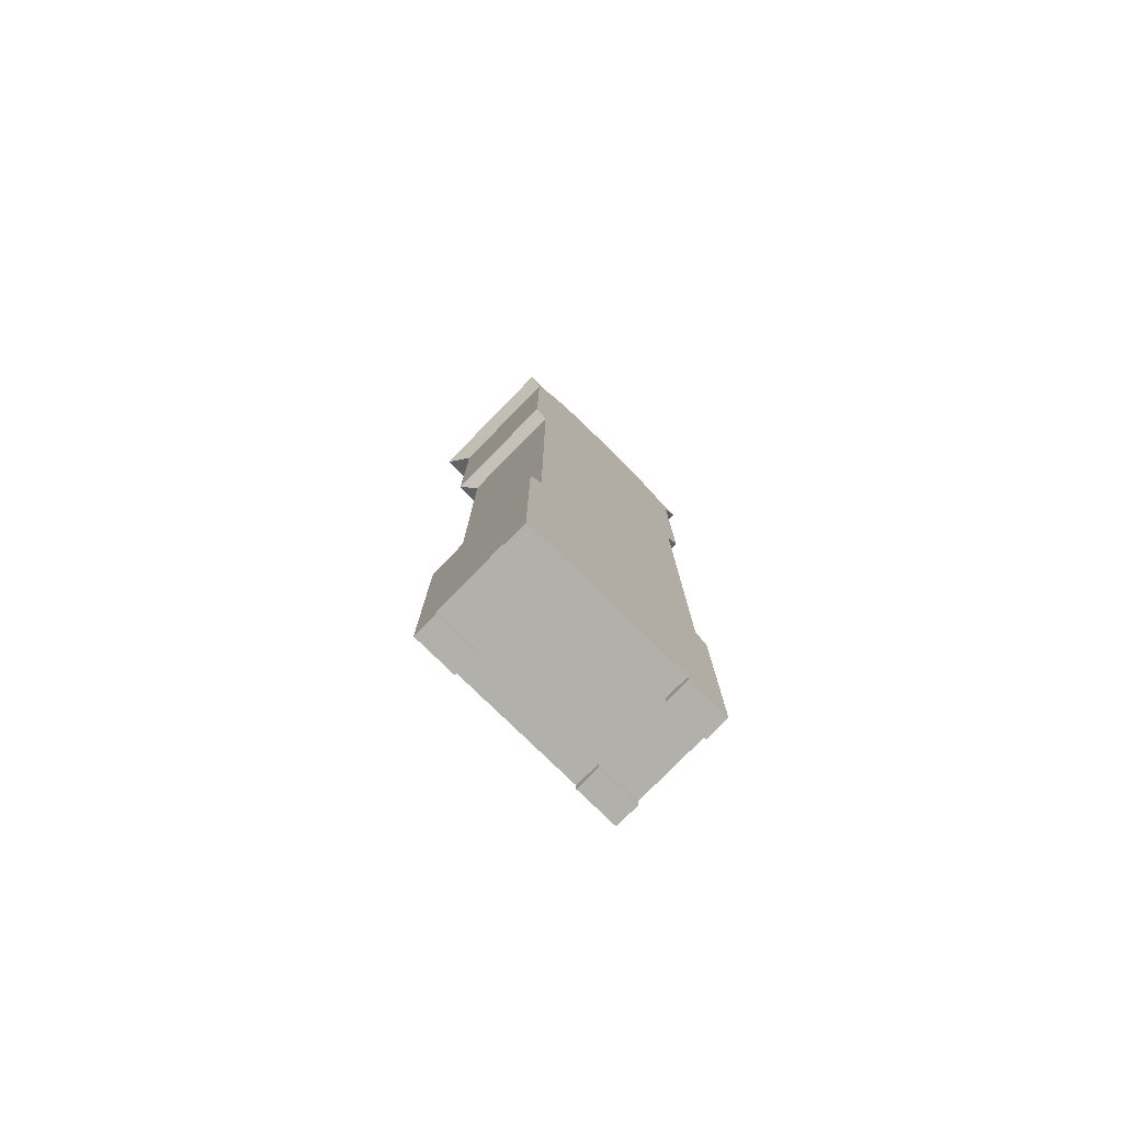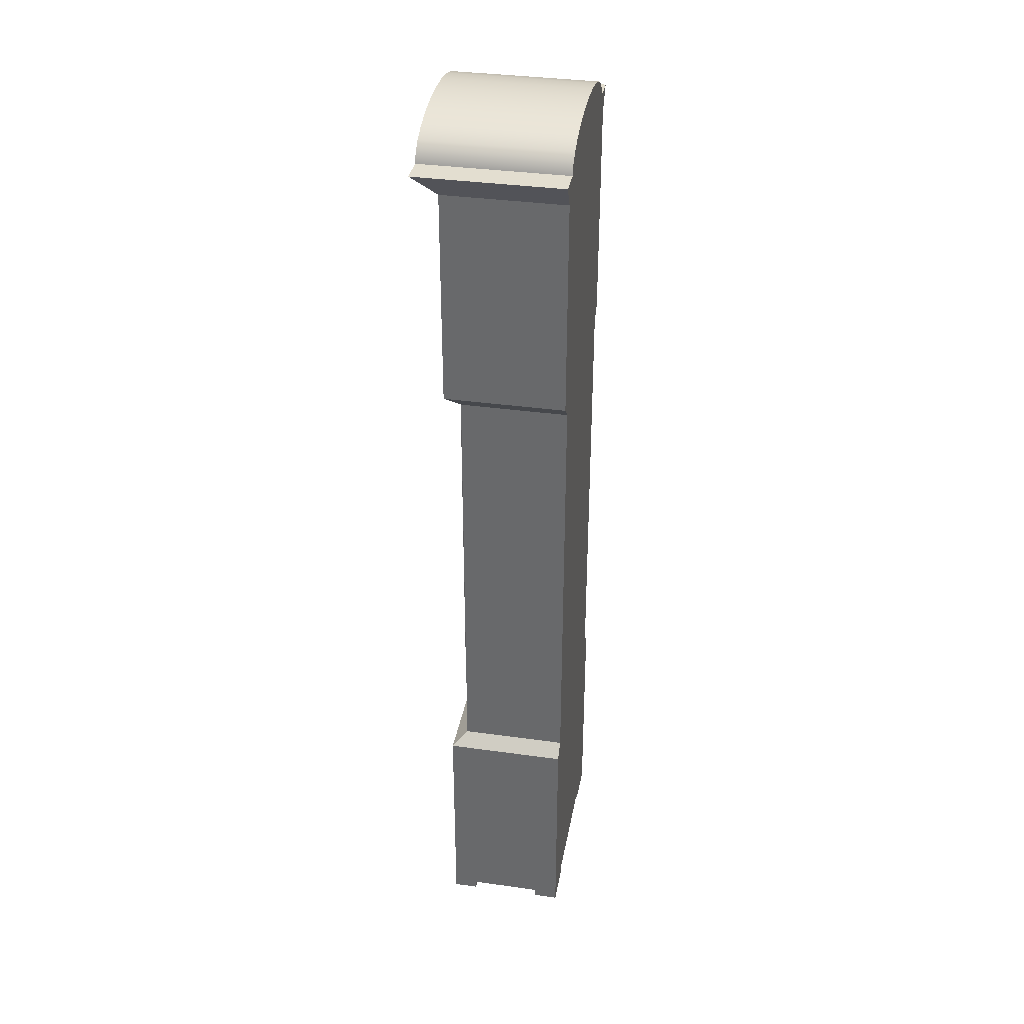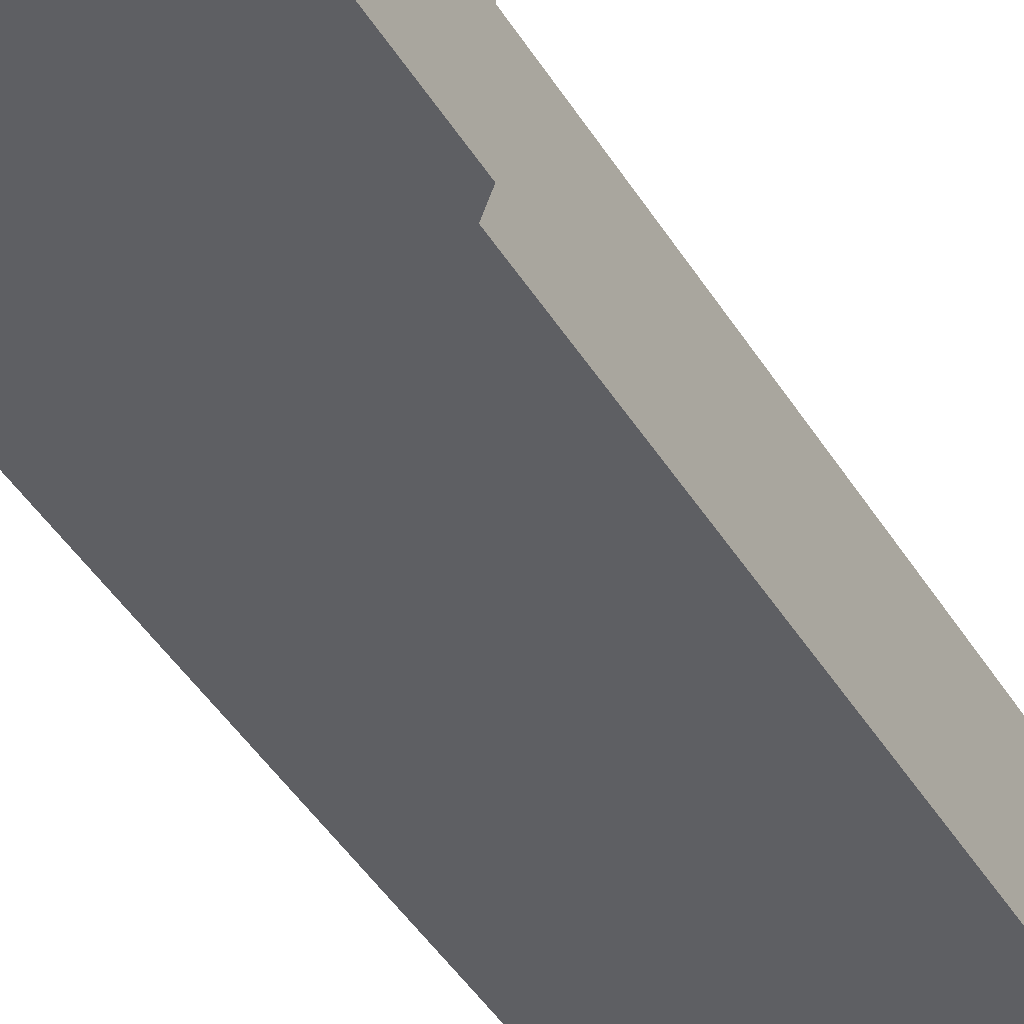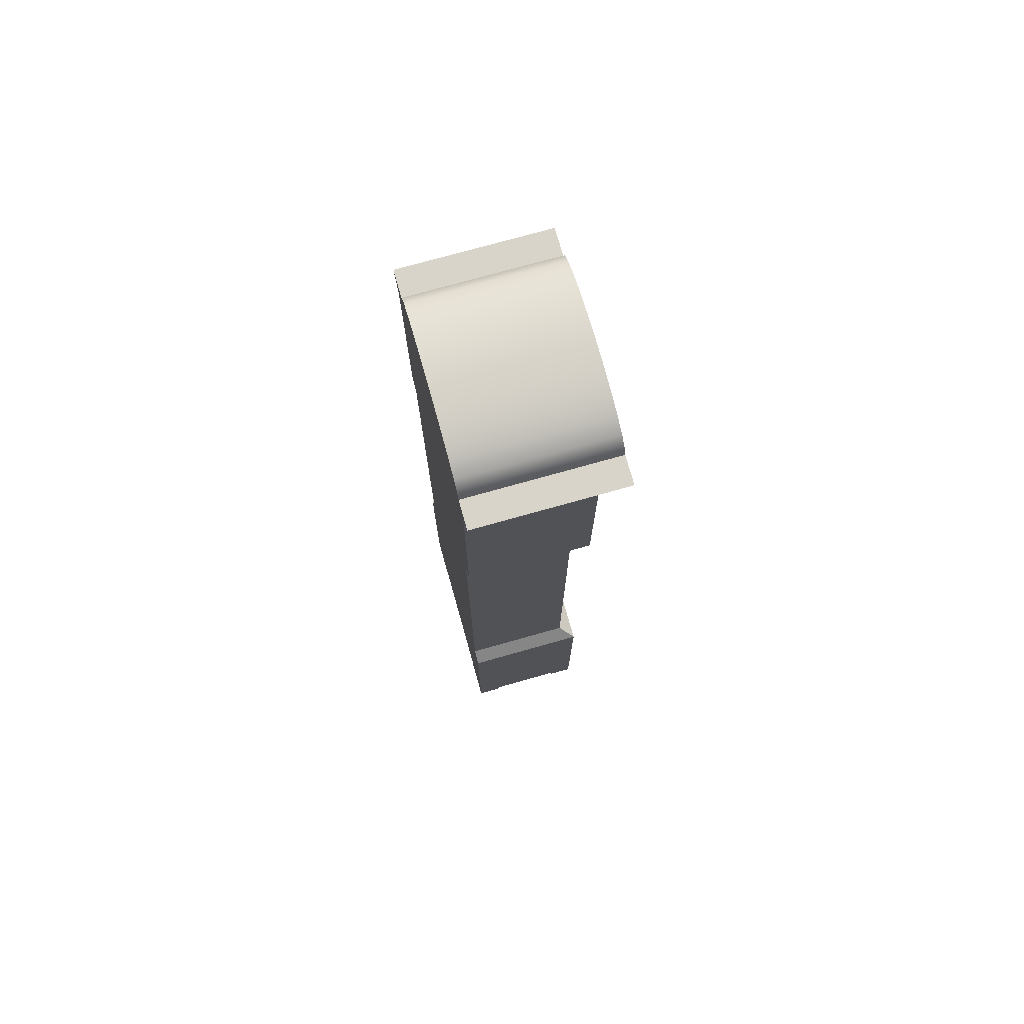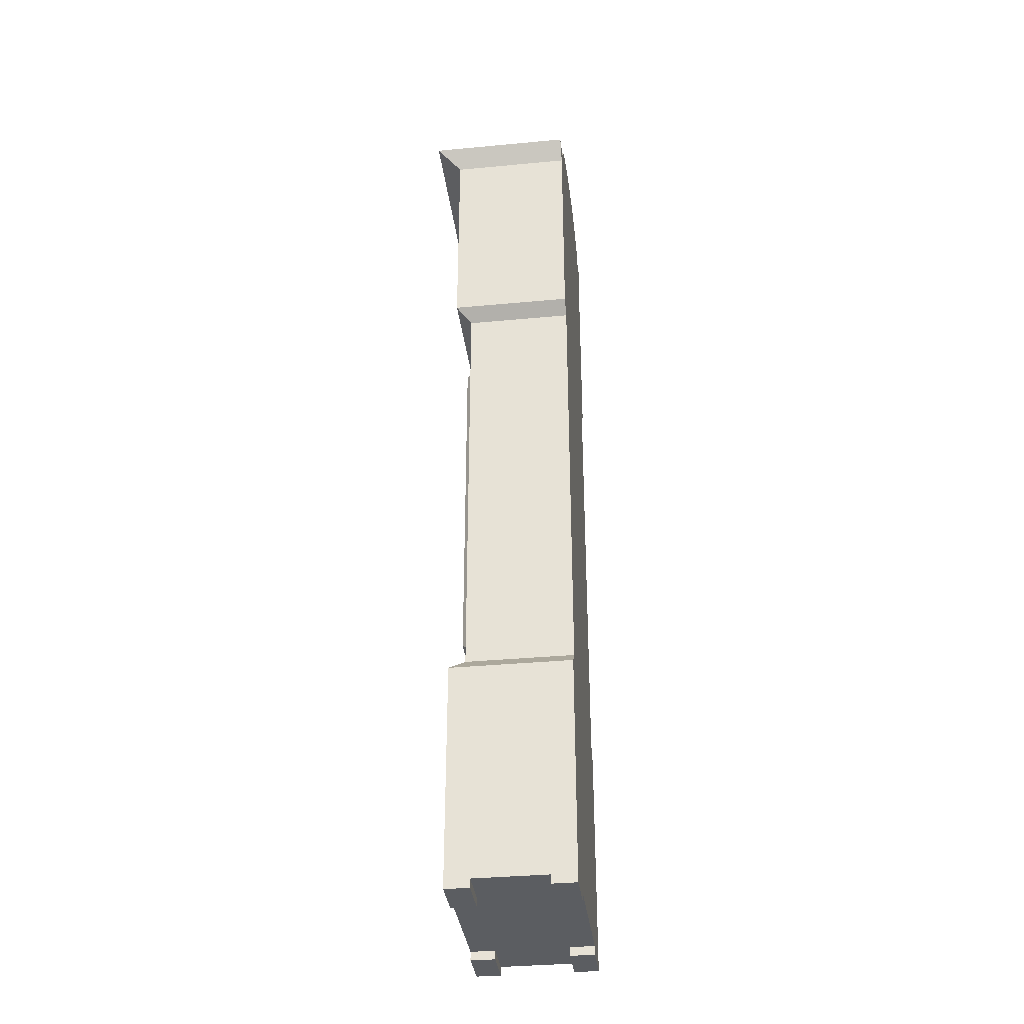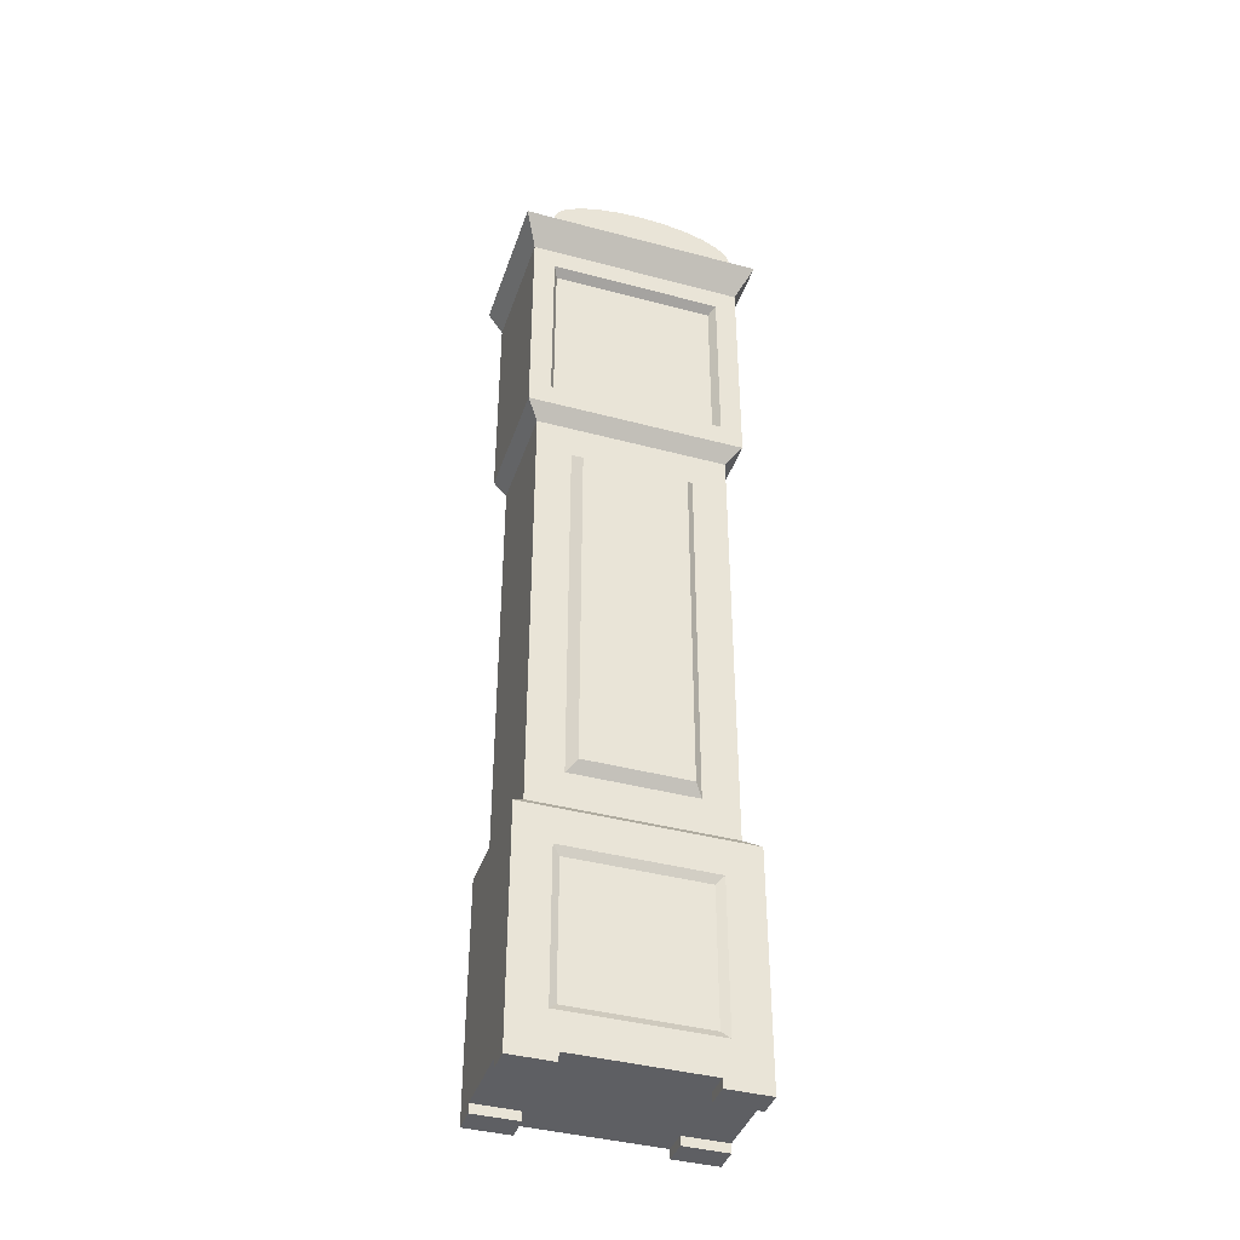
<metadata>
{"format":"obj","ext":"obj","renderer":"f3d","projection":"perspective","resolution":1024,"background":"white","views":[{"elev":-78.5,"azim":135.6,"up":"+Y"},{"elev":35.8,"azim":100.4,"up":"+Y"},{"elev":-41.4,"azim":-151.7,"up":"+Z"},{"elev":75.0,"azim":-105.7,"up":"+Y"},{"elev":-35.4,"azim":97.1,"up":"+Y"},{"elev":-40.6,"azim":-18.1,"up":"+Y"}]}
</metadata>
<code>
g 1_1
v 396.8 142.9 347.6
v 396.8 188.1 372.6
v 396.8 142.9 372.6
v 396.8 188.1 347.6
v 399.5 192.6 347.6
v 399.5 192.6 377.6
v 392.4 147.4 372.6
v 352.6 142.9 372.6
v 392.4 183.5 372.6
v 357 183.5 372.6
v 357 147.4 372.6
v 352.6 188.1 372.6
v 394.2 140.1 369.6
v 394.2 140.1 347.6
v 352.6 47.02 347.6
v 361.4 0 347.6
v 352.6 0 347.6
v 361.4 1.808 347.6
v 388 1.808 347.6
v 396.8 0 347.6
v 388 0 347.6
v 396.8 47.02 347.6
v 355.3 49.73 347.6
v 394.2 49.73 347.6
v 355.3 140.1 347.6
v 352.6 142.9 347.6
v 352.6 188.1 347.6
v 349.5 192.6 347.6
v 355.2 192.6 347.6
v 355.9 194.5 347.6
v 393.8 192.6 347.6
v 393.1 194.5 347.6
v 391.2 196.3 347.6
v 357.8 196.3 347.6
v 360.9 197.8 347.6
v 388.1 197.8 347.6
v 364.8 199 347.6
v 384.2 199 347.6
v 369.5 199.7 347.6
v 379.5 199.7 347.6
v 374.5 200 347.6
v 393.8 192.6 377.6
v 355.2 192.6 377.6
v 349.5 192.6 377.6
v 355.3 140.1 369.6
v 394.2 49.73 369.6
v 355.9 194.5 377.6
v 357.8 196.3 377.6
v 360.9 197.8 377.6
v 364.8 199 377.6
v 369.5 199.7 377.6
v 374.5 200 377.6
v 379.5 199.7 377.6
v 384.2 199 377.6
v 388.1 197.8 377.6
v 391.2 196.3 377.6
v 393.1 194.5 377.6
v 396.8 47.02 372.6
v 396.8 1.808 352.6
v 396.8 0 352.6
v 396.8 0 367.6
v 396.8 0 372.6
v 396.8 1.808 367.6
v 388 0 352.6
v 388 1.808 352.6
v 388 1.808 367.6
v 361.4 1.808 352.6
v 361.4 1.808 367.6
v 361.4 1.808 372.6
v 388 1.808 372.6
v 352.6 1.808 367.6
v 352.6 1.808 352.6
v 361.4 0 352.6
v 352.6 0 352.6
v 352.6 0 372.6
v 352.6 47.02 372.6
v 352.6 0 367.6
v 355.3 49.73 369.6
v 387.1 56.96 369.6
v 387.1 132.9 369.6
v 362.3 132.9 369.6
v 362.3 56.96 369.6
v 389.8 9.042 372.6
v 388 0 372.6
v 389.8 39.78 372.6
v 359.7 39.78 372.6
v 361.4 0 372.6
v 359.7 9.042 372.6
v 388 0 367.6
v 361.4 0 367.6
f 1 2 3
f 2 1 4
f 2 5 6
f 5 2 4
f 3 7 8
f 7 3 2
f 7 2 9
f 9 2 10
f 8 11 12
f 11 8 7
f 12 11 10
f 12 10 2
f 13 1 3
f 1 13 14
f 15 16 17
f 16 15 18
f 18 15 19
f 19 20 21
f 20 19 22
f 22 19 15
f 22 15 23
f 22 23 24
f 24 23 25
f 24 25 14
f 14 25 26
f 14 26 1
f 1 26 27
f 1 27 4
f 4 27 28
f 4 28 29
f 30 31 29
f 31 30 32
f 32 30 33
f 33 30 34
f 33 34 35
f 33 35 36
f 36 35 37
f 36 37 38
f 38 37 39
f 38 39 40
f 40 39 41
f 4 31 5
f 31 4 29
f 6 12 2
f 12 6 42
f 12 43 44
f 43 12 42
f 6 31 42
f 31 6 5
f 27 8 12
f 8 27 26
f 45 3 8
f 3 45 13
f 24 13 46
f 13 24 14
f 43 28 44
f 28 43 29
f 30 43 47
f 43 30 29
f 48 30 47
f 30 48 34
f 49 34 48
f 34 49 35
f 50 35 49
f 35 50 37
f 51 37 50
f 37 51 39
f 52 39 51
f 39 52 41
f 53 41 52
f 41 53 40
f 54 40 53
f 40 54 38
f 55 38 54
f 38 55 36
f 56 36 55
f 36 56 33
f 57 33 56
f 33 57 32
f 42 32 57
f 32 42 31
f 22 46 58
f 46 22 24
f 20 59 60
f 61 58 62
f 58 61 63
f 58 63 22
f 22 63 59
f 22 59 20
f 20 64 21
f 64 20 60
f 19 64 65
f 64 19 21
f 59 66 65
f 66 59 63
f 19 67 18
f 67 19 68
f 68 19 69
f 69 19 70
f 70 19 65
f 70 65 66
f 67 71 72
f 71 67 68
f 16 67 73
f 67 16 18
f 16 74 17
f 74 16 73
f 15 75 76
f 75 15 71
f 71 15 72
f 72 15 74
f 74 15 17
f 77 75 71
f 78 15 76
f 15 78 23
f 25 78 45
f 78 25 23
f 26 45 8
f 45 26 25
f 28 12 44
f 12 28 27
f 57 43 42
f 43 57 47
f 47 57 56
f 47 56 48
f 48 56 55
f 48 55 49
f 49 55 54
f 49 54 50
f 50 54 53
f 50 53 51
f 51 53 52
f 46 79 78
f 79 46 13
f 79 13 80
f 80 13 81
f 78 82 45
f 82 78 79
f 45 82 81
f 45 81 13
f 58 78 76
f 78 58 46
f 62 83 84
f 83 62 58
f 84 83 70
f 70 83 69
f 83 58 85
f 85 58 86
f 69 75 87
f 75 69 88
f 75 88 76
f 88 69 83
f 76 88 86
f 76 86 58
f 61 84 89
f 84 61 62
f 66 61 89
f 61 66 63
f 59 64 60
f 64 59 65
f 90 69 87
f 69 90 68
f 71 90 77
f 90 71 68
f 67 74 73
f 74 67 72
f 66 84 70
f 84 66 89
f 90 75 77
f 75 90 87
g 3_2
v 385.4 131 371.6
v 364.1 58.86 371.6
v 385.4 58.86 371.6
v 364.1 131 371.6
f 91 92 93
f 92 91 94
f 80 94 91
f 94 80 81
f 92 81 82
f 81 92 94
f 93 82 79
f 82 93 92
f 79 91 93
f 91 79 80
g 5_3
v 388.3 38.25 371.6
v 361.2 10.58 371.6
v 388.3 10.58 371.6
v 361.2 38.25 371.6
f 95 96 97
f 96 95 98
f 96 86 88
f 86 96 98
f 97 88 83
f 88 97 96
f 85 97 83
f 97 85 95
f 85 98 95
f 98 85 86
g 7_4
v 391.4 182.5 370.6
v 391.4 148.5 370.6
v 358.1 182.5 370.6
v 358.1 148.5 370.6
f 99 7 9
f 7 99 100
f 101 9 10
f 9 101 99
f 7 102 11
f 102 7 100
f 102 10 11
f 10 102 101
g 9_5
v 391.4 182.5 370.5
v 358.1 148.5 370.5
v 391.4 148.5 370.5
v 358.1 182.5 370.5
f 103 104 105
f 104 103 106
g 11_6
f 99 102 100
f 102 99 101

</code>
